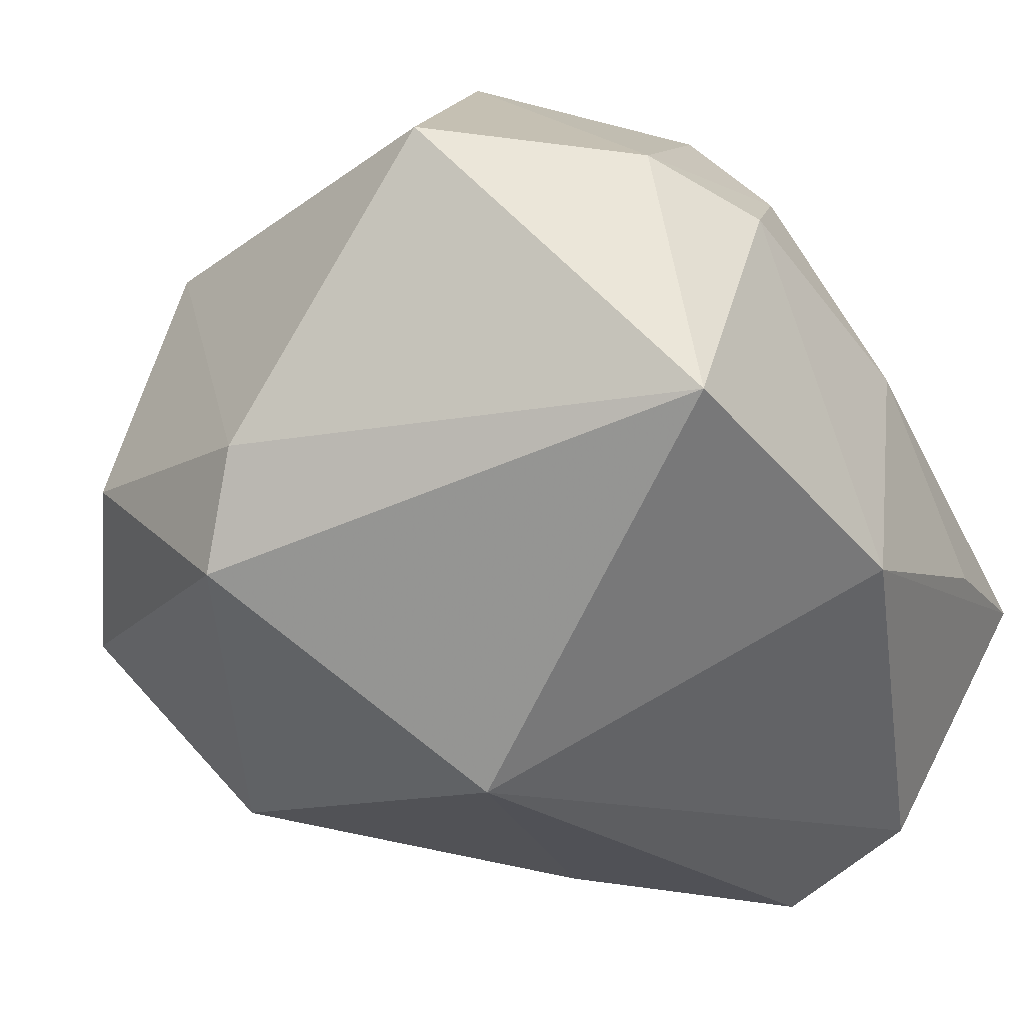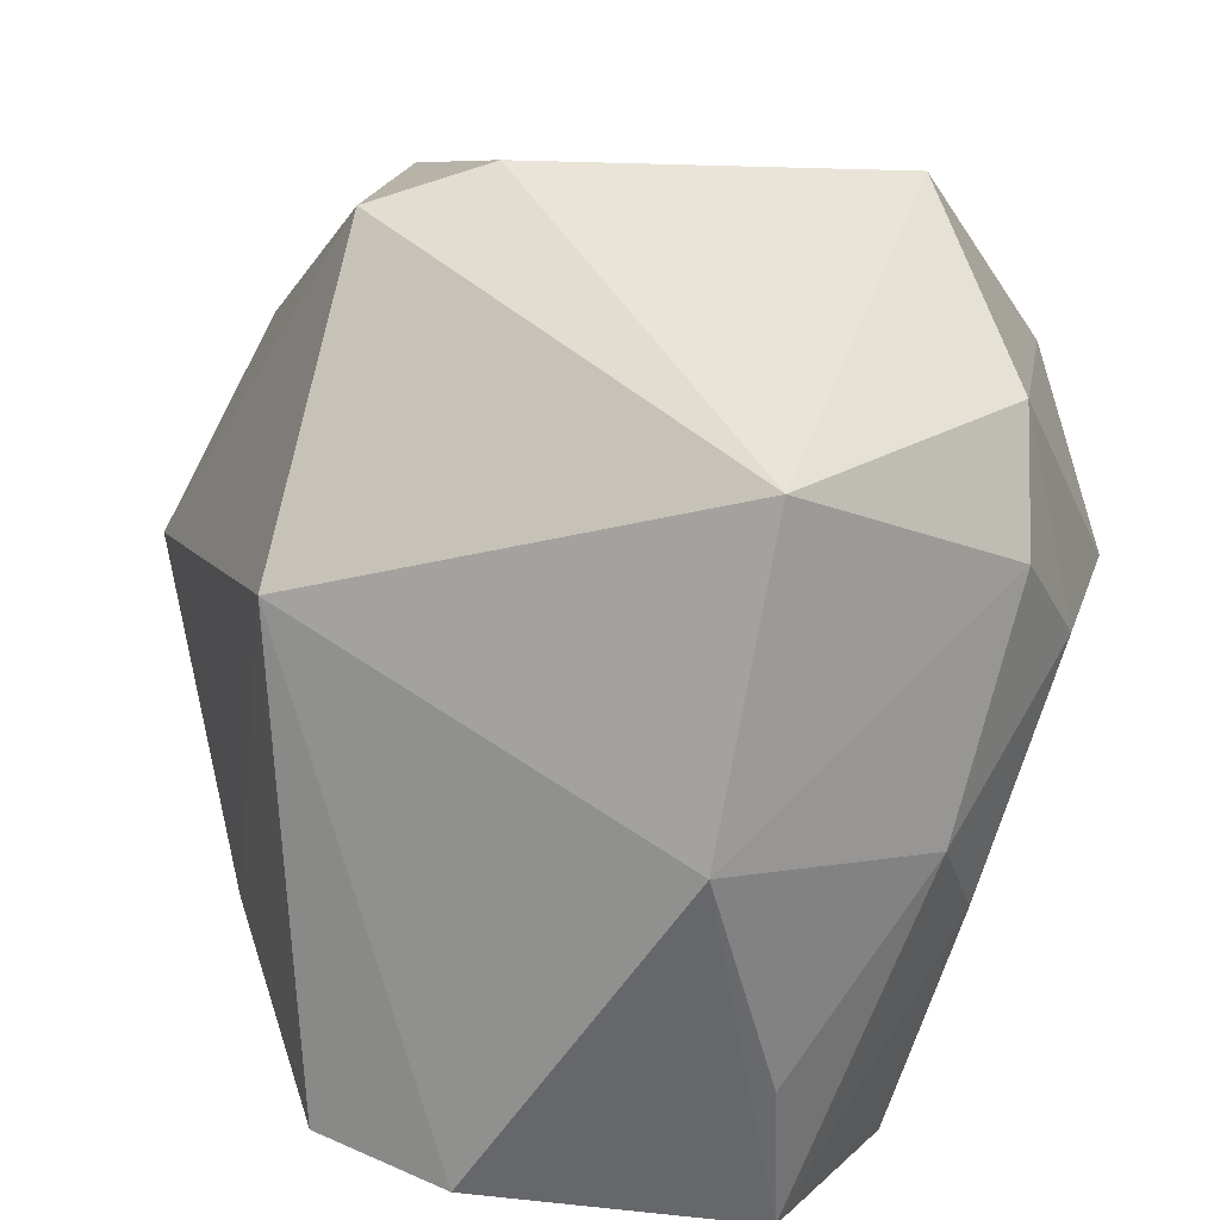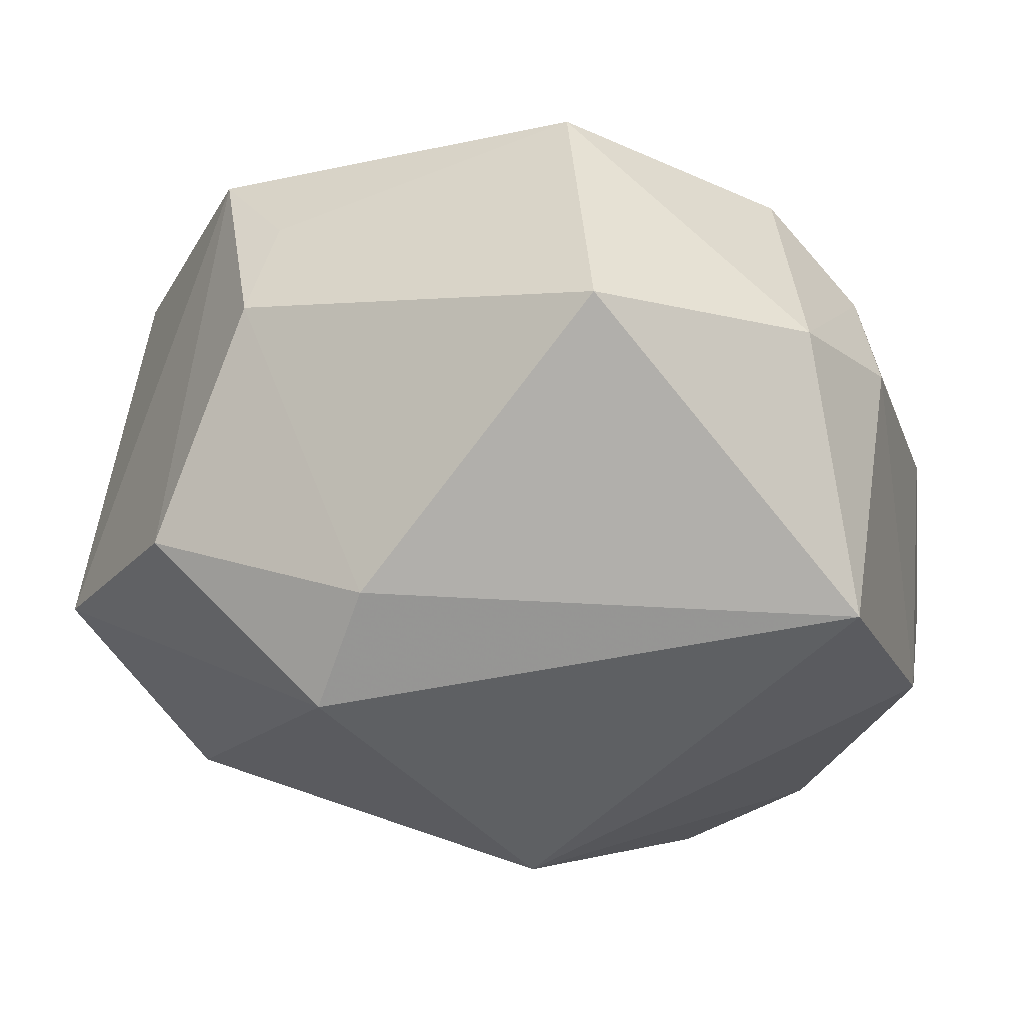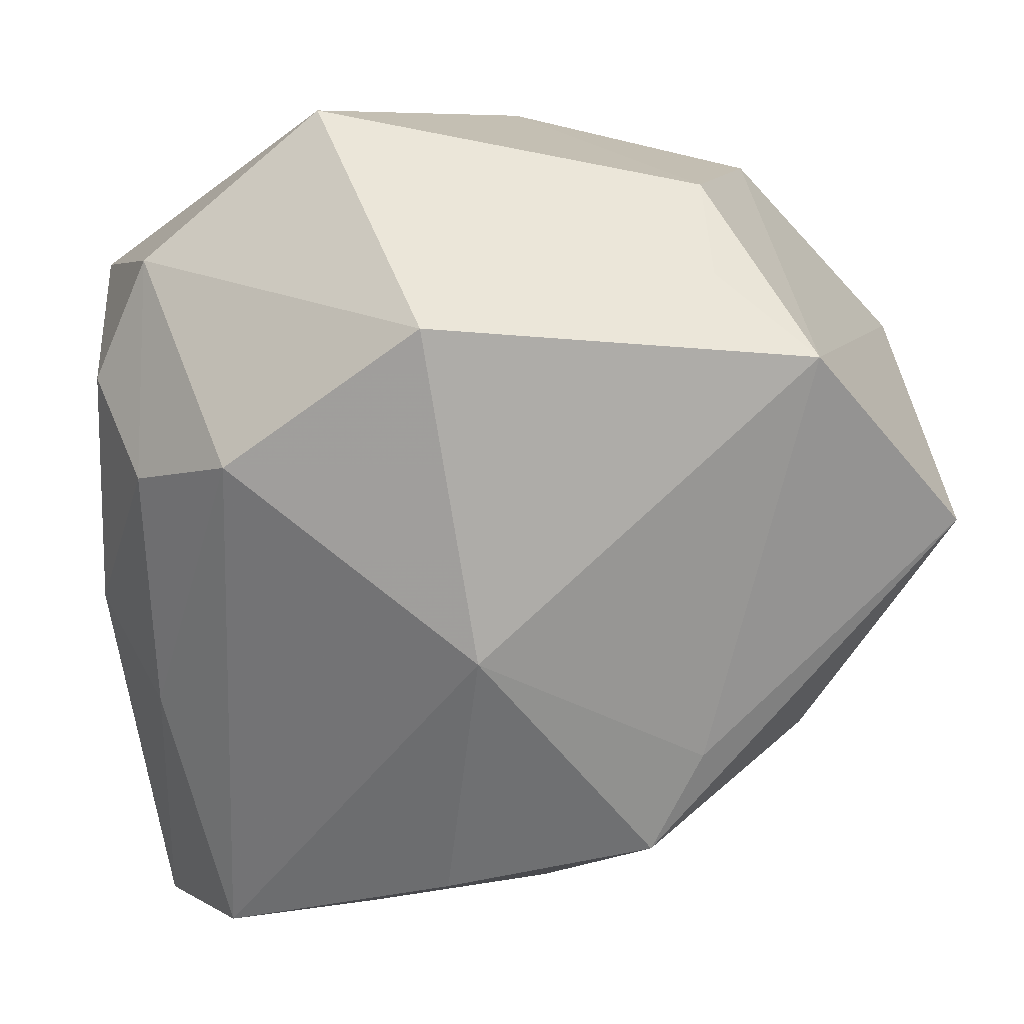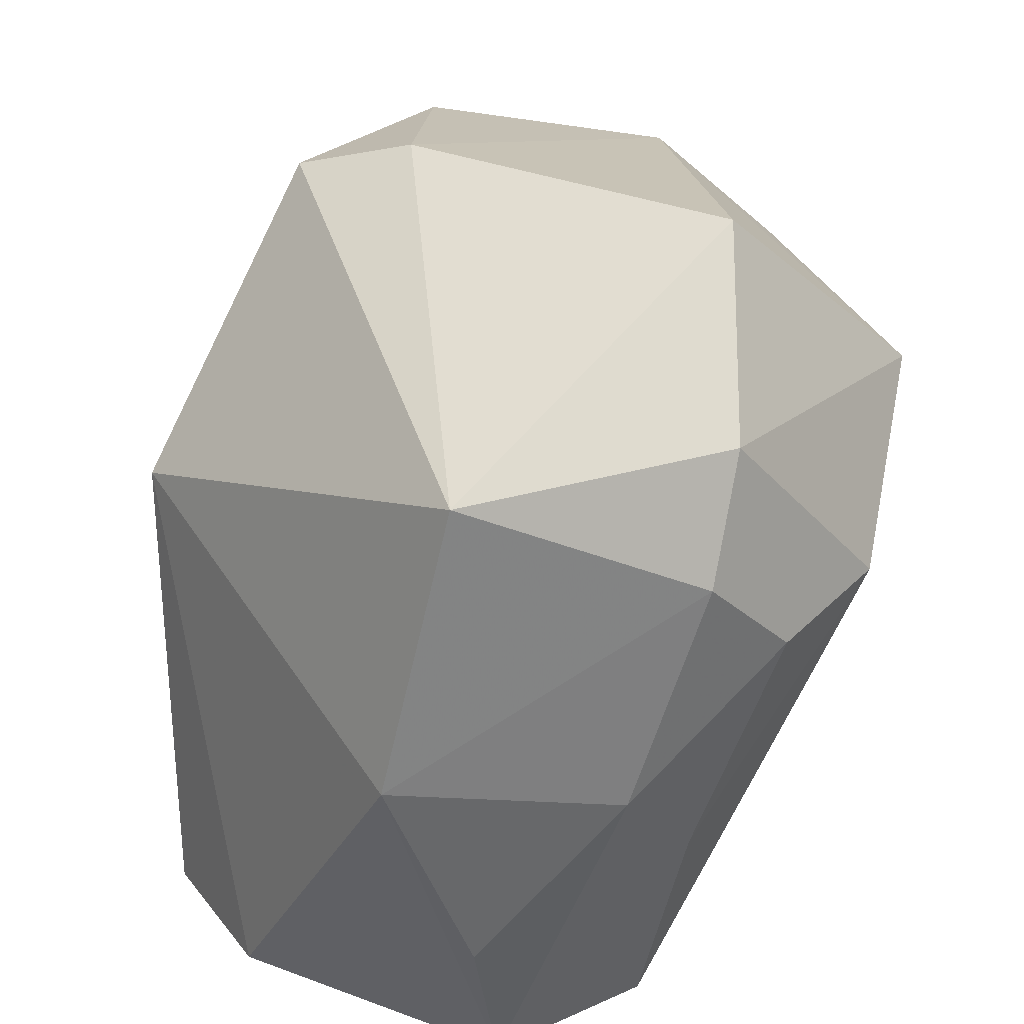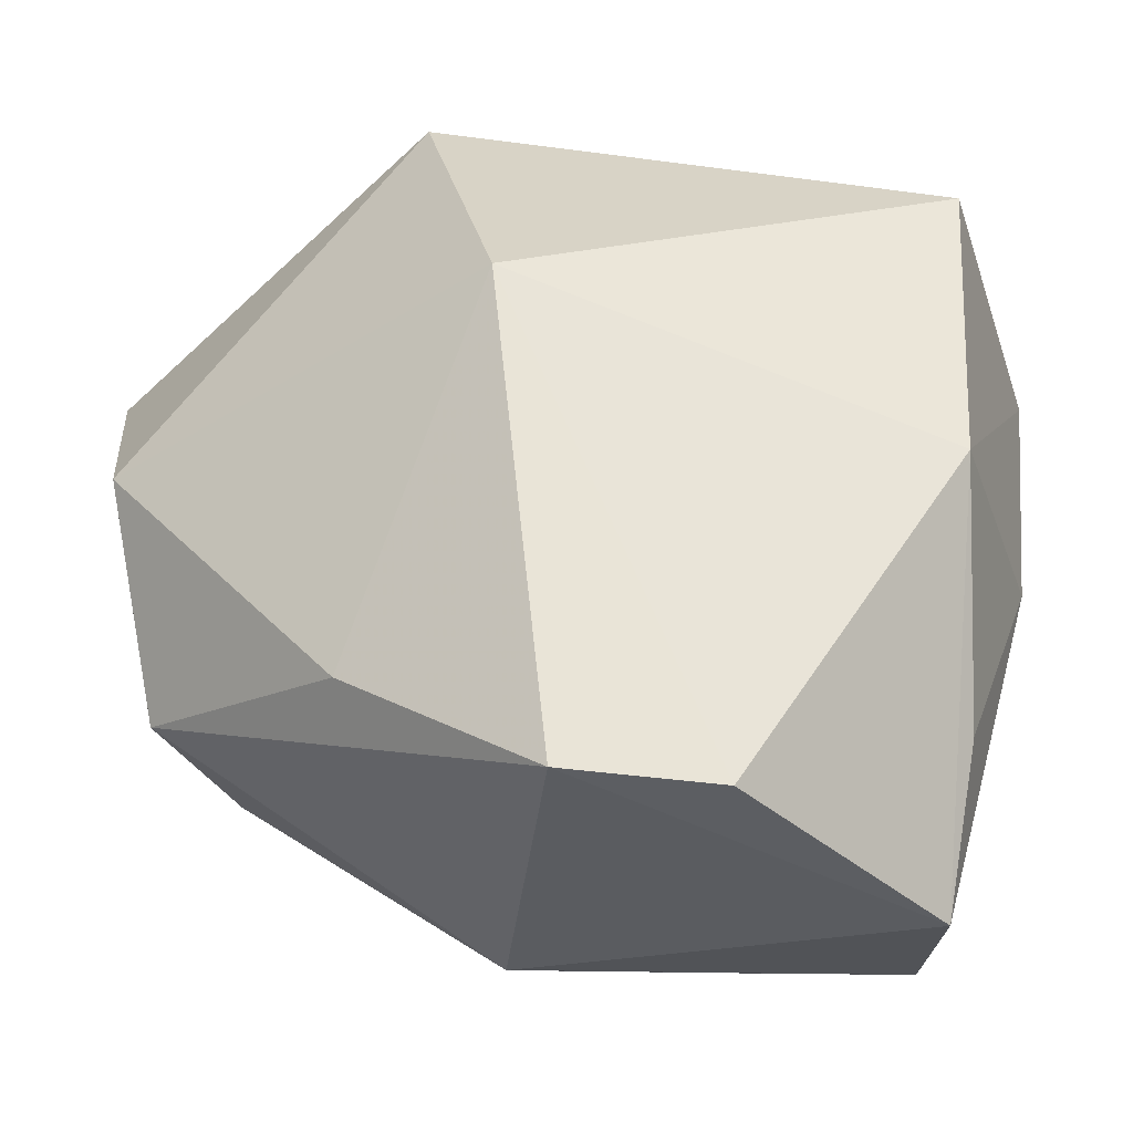
<metadata>
{"format":"obj","ext":"obj","renderer":"f3d","projection":"perspective","resolution":1024,"background":"white","views":[{"elev":-27.9,"azim":-142.0,"up":"+Z"},{"elev":21.8,"azim":-123.0,"up":"+Y"},{"elev":-3.3,"azim":-162.6,"up":"+Z"},{"elev":7.9,"azim":-6.5,"up":"+Y"},{"elev":30.6,"azim":-98.8,"up":"+Y"},{"elev":-25.0,"azim":-161.5,"up":"+Y"}]}
</metadata>
<code>
v -0.0388 0.01499 0.01187
v -0.0388 -0.003646 -0.01762
v -0.0388 -0.007401 0.004857
v -0.03607 -0.0258 -0.009037
v 0.006764 -0.04002 -0.003651
v 0.02717 0.0181 0.03303
v 0.00427 0.04039 -0.008854
v 0.03058 -0.0204 0.01222
v -0.00417 -0.009548 0.03369
v -0.03819 0.02494 -0.01099
v 0.0365 0.001763 -0.02564
v 0.01872 0.03351 0.01843
v 0.01851 0.02546 0.02713
v 0.03448 -0.01985 -0.01922
v 0.0181 -0.02033 0.02621
v -0.03334 -0.01659 0.0121
v -0.01215 -0.03802 0.01065
v 0.04188 0.0045 -0.01249
v -0.02692 0.008299 0.02978
v -0.00796 -0.03467 -0.03571
v -0.02104 -0.03568 -0.0299
v 0.01342 -0.02969 0.0246
v -0.03266 -0.04084 -0.006306
v -0.02657 -0.04 0.009011
v -0.03405 0.02641 0.01492
v -0.005842 -0.03387 0.0209
v 0.04418 0.01803 -0.009719
v -0.002932 0.01081 -0.03571
v -0.00957 0.02123 0.03696
v 0.04322 0.001537 0.02319
v 0.009641 0.03693 -0.01921
v -0.01758 0.04045 0.01748
v -0.03483 0.006225 0.02001
v 0.01197 -0.02295 -0.03149
v 0.03056 -0.02386 -0.008049
v 0.02717 0.03493 -0.003832
f 20 21 28
f 7 31 10
f 10 31 28
f 34 20 28
f 14 20 34
f 21 20 23
f 5 20 14
f 24 23 5
f 5 23 20
f 2 3 1
f 21 23 2
f 1 10 2
f 28 21 2
f 2 10 28
f 14 30 8
f 9 24 26
f 9 29 19
f 19 24 9
f 7 10 32
f 4 23 3
f 3 2 4
f 4 2 23
f 35 5 14
f 14 8 35
f 35 8 5
f 5 8 22
f 22 26 5
f 22 30 15
f 22 8 30
f 22 15 9
f 9 26 22
f 24 5 17
f 17 26 24
f 5 26 17
f 1 3 33
f 25 10 1
f 25 32 10
f 1 33 25
f 25 33 19
f 25 19 29
f 29 32 25
f 6 29 9
f 30 27 6
f 9 15 6
f 15 30 6
f 18 30 14
f 18 27 30
f 16 33 3
f 16 23 24
f 3 23 16
f 24 19 16
f 19 33 16
f 12 32 29
f 7 32 12
f 27 18 11
f 28 31 11
f 31 27 11
f 11 18 14
f 11 34 28
f 14 34 11
f 29 6 13
f 13 12 29
f 6 12 13
f 7 12 36
f 36 31 7
f 36 27 31
f 36 6 27
f 36 12 6

</code>
